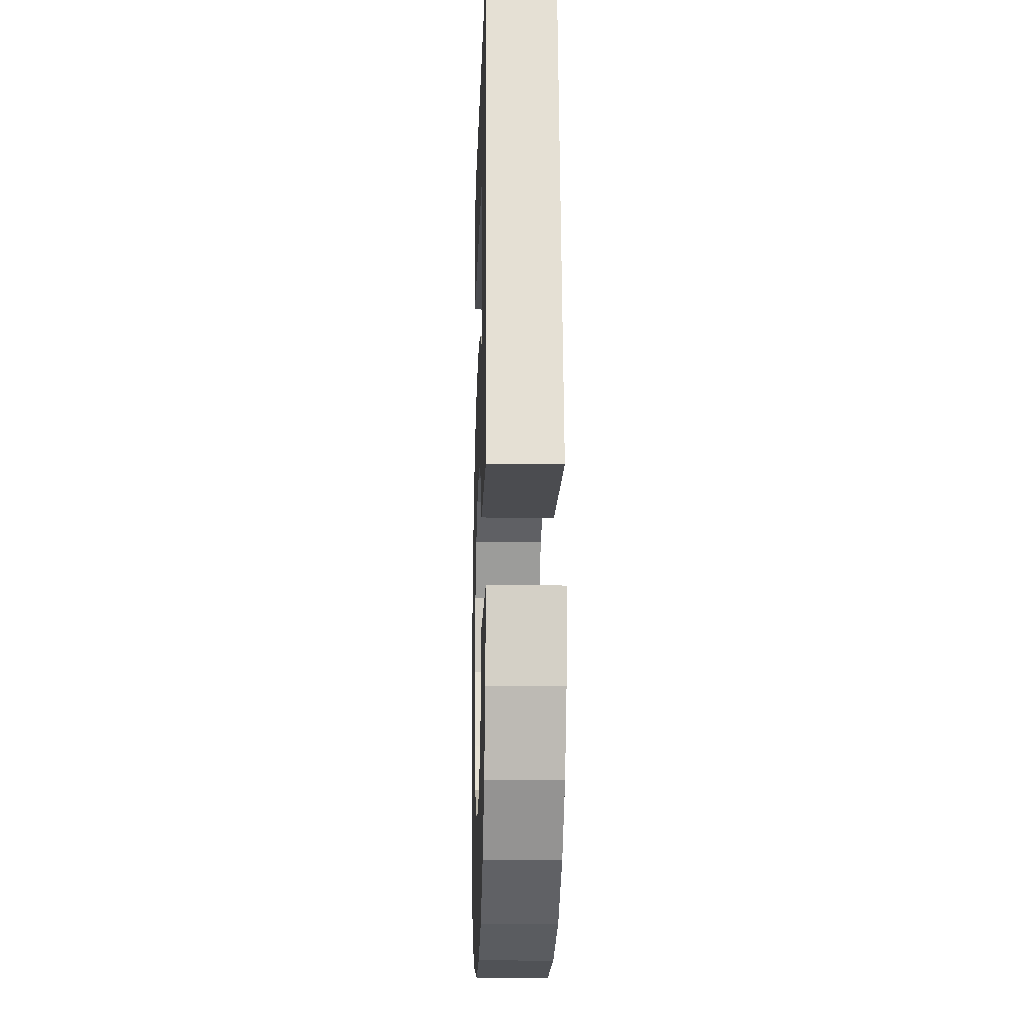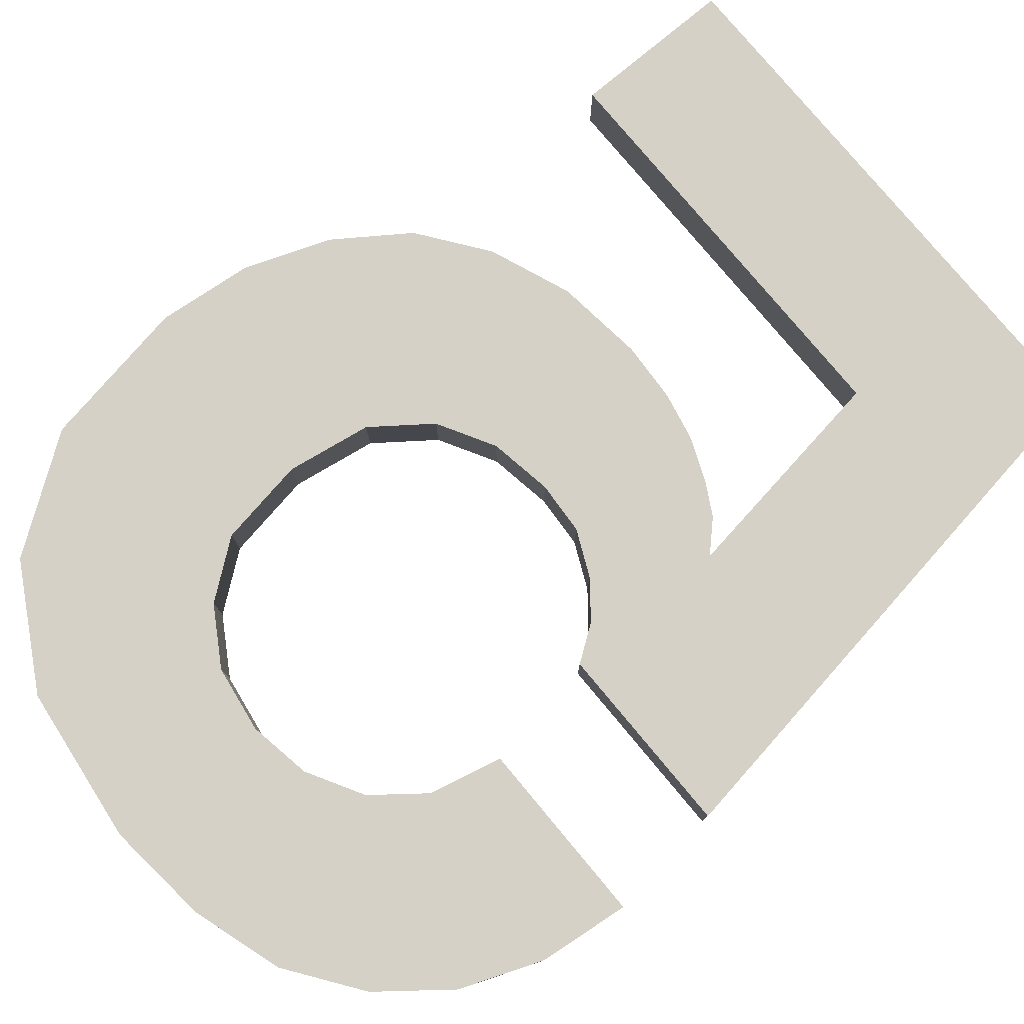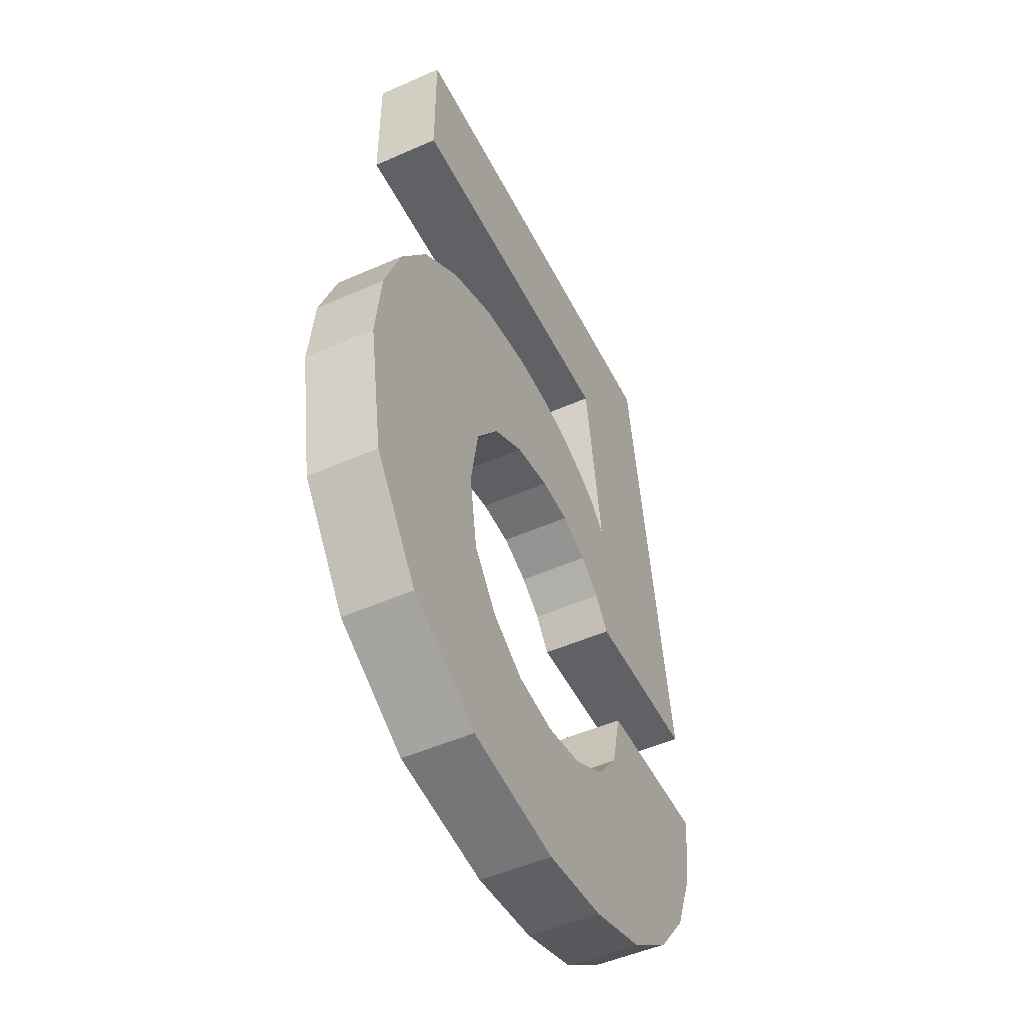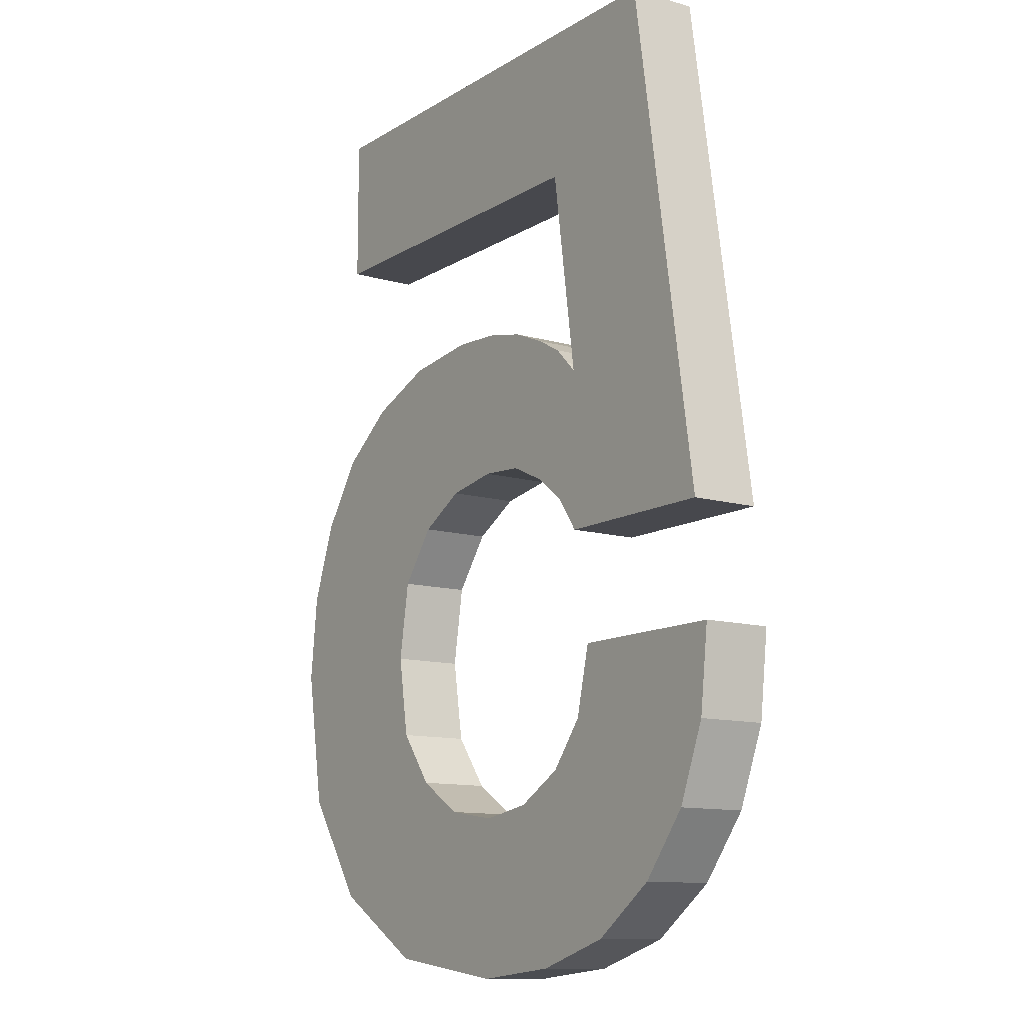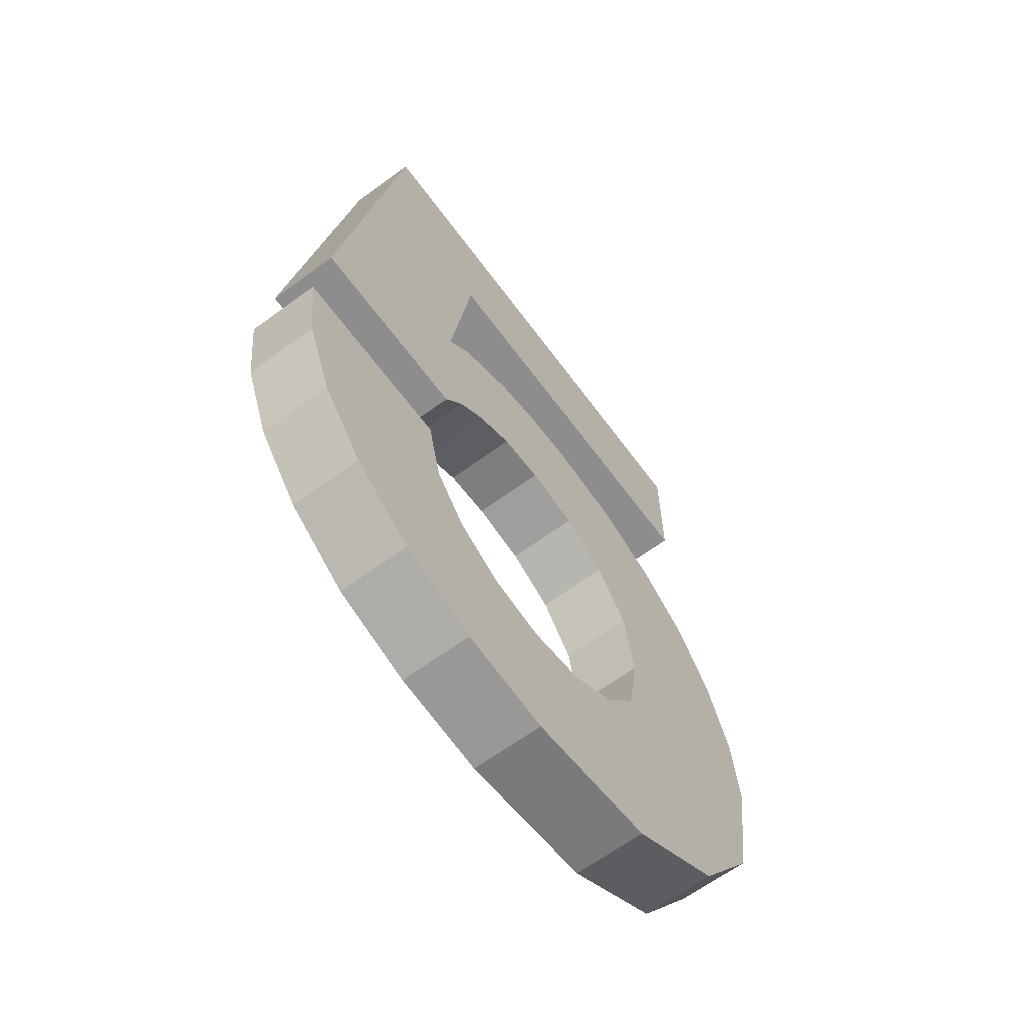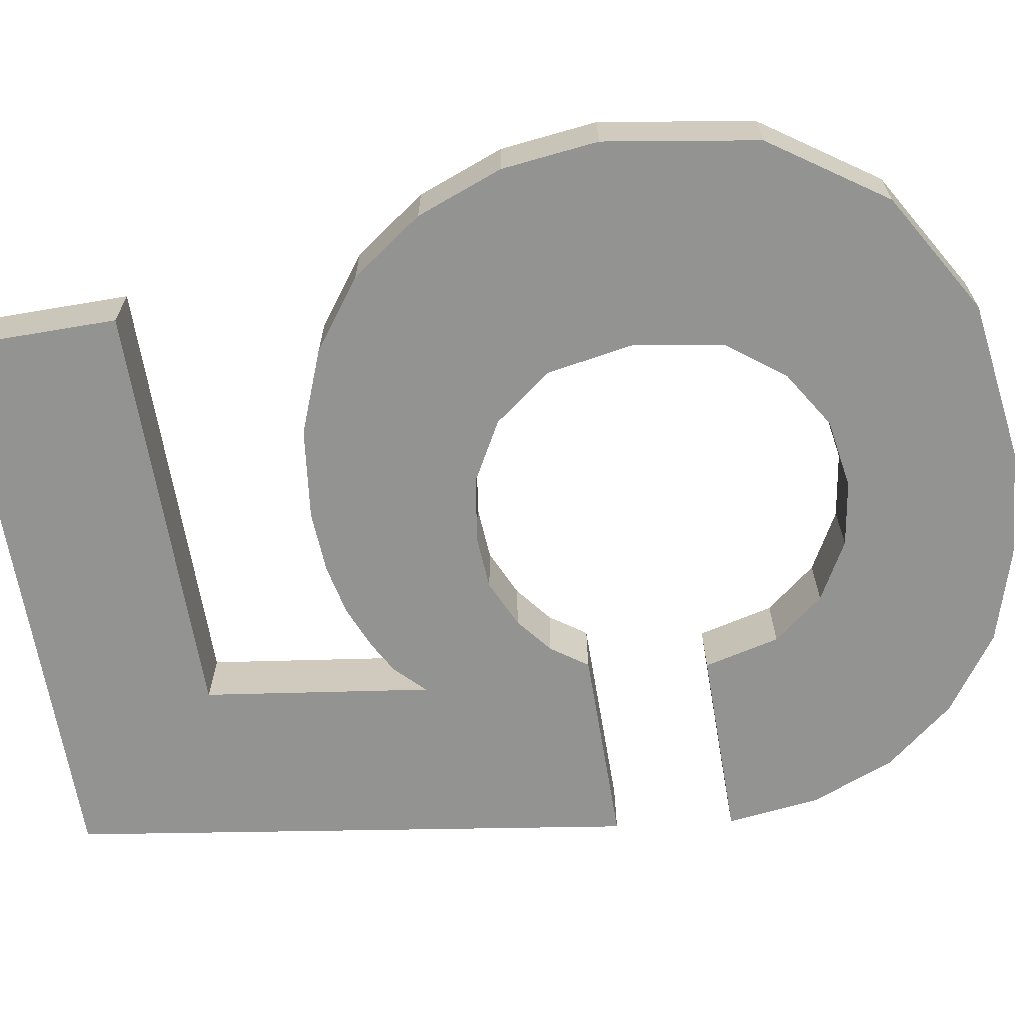
<metadata>
{"format":"obj","ext":"obj","renderer":"f3d","projection":"perspective","resolution":1024,"background":"white","views":[{"elev":-15.2,"azim":-92.0,"up":"+Z"},{"elev":79.0,"azim":-129.8,"up":"+Y"},{"elev":-49.5,"azim":116.1,"up":"+Z"},{"elev":-11.7,"azim":-124.8,"up":"+Z"},{"elev":-64.6,"azim":-53.5,"up":"+Z"},{"elev":-66.7,"azim":99.7,"up":"+Y"}]}
</metadata>
<code>
v -0.027 0.021 -0.142
v 0.003 0.021 -0.145
v 0.048 0.021 -0.139
v -0.053 0.021 -0.134
v 0.082 0.021 -0.119
v -0.074 0.021 -0.119
v -0.089 0.021 -0.1
v 0.002 0.021 -0.098
v 0.104 0.021 -0.087
v -0.016 0.021 -0.095
v 0.021 0.021 -0.095
v 0.037 0.021 -0.085
v -0.098 0.021 -0.077
v -0.032 0.021 -0.086
v -0.043 0.021 -0.072
v -0.101 0.021 -0.051
v -0.048 0.021 -0.051
v 0.111 0.021 -0.044
v 0.049 0.021 -0.069
v 0.053 0.021 -0.044
v 0.049 0.021 -0.02
v 0.108 0.021 -0.017
v 0.037 0.021 -0.004
v 0.099 0.021 0.007
v 0.021 0.021 0.005
v 0.003 0.021 0.008
v 0.085 0.021 0.027
v -0.042 0.021 0.031
v -0.012 0.021 0.007
v -0.025 0.021 0.001
v -0.035 0.021 -0.007
v 0.066 0.021 0.041
v -0.073 0.021 0.14
v -0.042 0.021 -0.017
v -0.097 0.021 -0.017
v -0.033 0.021 0.094
v 0.084 0.021 0.094
v 0.084 0.021 0.14
v -0.039 0.021 0.034
v -0.034 0.021 0.039
v -0.025 0.021 0.044
v 0.043 0.021 0.05
v -0.013 0.021 0.049
v 0.001 0.021 0.052
v 0.018 0.021 0.053
v -0.101 0 -0.051
v -0.048 0 -0.051
v -0.043 -0 -0.072
v -0.098 0 -0.077
v -0.032 -0 -0.086
v -0.016 0 -0.095
v -0.089 0 -0.1
v 0.002 -0 -0.098
v 0.082 0 -0.119
v -0.074 -0 -0.119
v -0.053 -0 -0.134
v 0.048 0 -0.139
v -0.027 -0 -0.142
v 0.003 -0 -0.145
v 0.104 0 -0.087
v 0.021 -0 -0.095
v 0.037 0 -0.085
v 0.111 0 -0.044
v 0.049 0 -0.069
v 0.053 0 -0.044
v 0.049 0 -0.02
v 0.108 0 -0.017
v 0.037 0 -0.004
v 0.099 0 0.007
v 0.021 0 0.005
v 0.003 0 0.008
v 0.085 0 0.027
v -0.042 0 0.031
v -0.012 0 0.007
v -0.025 0 0.001
v -0.035 -0 -0.007
v 0.066 0 0.041
v -0.073 -0 0.14
v -0.042 -0 -0.017
v -0.097 -0 -0.017
v -0.033 0 0.094
v 0.084 0 0.094
v 0.084 0 0.14
v -0.039 -0 0.034
v -0.034 0 0.039
v -0.025 -0 0.044
v 0.043 0 0.05
v -0.013 0 0.049
v 0.001 0 0.052
v 0.018 0 0.053
v -0.027 -0 -0.142
v 0.003 -0 -0.145
v 0.003 0.021 -0.145
v -0.027 0.021 -0.142
v -0.053 -0 -0.134
v -0.053 0.021 -0.134
v -0.074 -0 -0.119
v -0.074 0.021 -0.119
v -0.089 0 -0.1
v -0.089 0.021 -0.1
v -0.098 0 -0.077
v -0.098 0.021 -0.077
v -0.101 0 -0.051
v -0.101 0.021 -0.051
v -0.048 0 -0.051
v -0.101 0 -0.051
v -0.101 0.021 -0.051
v -0.048 0.021 -0.051
v -0.043 -0 -0.072
v -0.048 0 -0.051
v -0.048 0.021 -0.051
v -0.043 0.021 -0.072
v -0.032 -0 -0.086
v -0.032 0.021 -0.086
v -0.016 0 -0.095
v -0.016 0.021 -0.095
v 0.002 -0 -0.098
v 0.002 0.021 -0.098
v 0.021 -0 -0.095
v 0.021 0.021 -0.095
v 0.037 0 -0.085
v 0.037 0.021 -0.085
v 0.049 0 -0.069
v 0.049 0.021 -0.069
v 0.053 0 -0.044
v 0.053 0.021 -0.044
v 0.049 0 -0.02
v 0.049 0.021 -0.02
v 0.037 0 -0.004
v 0.037 0.021 -0.004
v 0.021 0 0.005
v 0.021 0.021 0.005
v 0.003 0 0.008
v 0.003 0.021 0.008
v -0.012 0 0.007
v -0.012 0.021 0.007
v -0.025 0 0.001
v -0.025 0.021 0.001
v -0.035 -0 -0.007
v -0.035 0.021 -0.007
v -0.042 -0 -0.017
v -0.042 0.021 -0.017
v -0.097 -0 -0.017
v -0.042 -0 -0.017
v -0.042 0.021 -0.017
v -0.097 0.021 -0.017
v -0.073 -0 0.14
v -0.097 -0 -0.017
v -0.097 0.021 -0.017
v -0.073 0.021 0.14
v 0.084 0 0.14
v -0.073 -0 0.14
v -0.073 0.021 0.14
v 0.084 0.021 0.14
v 0.084 0 0.094
v 0.084 0 0.14
v 0.084 0.021 0.14
v 0.084 0.021 0.094
v -0.033 0 0.094
v 0.084 0 0.094
v 0.084 0.021 0.094
v -0.033 0.021 0.094
v -0.042 0 0.031
v -0.033 0 0.094
v -0.033 0.021 0.094
v -0.042 0.021 0.031
v -0.039 -0 0.034
v -0.042 0 0.031
v -0.042 0.021 0.031
v -0.039 0.021 0.034
v -0.034 0 0.039
v -0.034 0.021 0.039
v -0.025 -0 0.044
v -0.025 0.021 0.044
v -0.013 0 0.049
v -0.013 0.021 0.049
v 0.001 0 0.052
v 0.001 0.021 0.052
v 0.018 0 0.053
v 0.018 0.021 0.053
v 0.043 0 0.05
v 0.043 0.021 0.05
v 0.066 0 0.041
v 0.066 0.021 0.041
v 0.085 0 0.027
v 0.085 0.021 0.027
v 0.099 0 0.007
v 0.099 0.021 0.007
v 0.108 0 -0.017
v 0.108 0.021 -0.017
v 0.111 0 -0.044
v 0.111 0.021 -0.044
v 0.104 0 -0.087
v 0.104 0.021 -0.087
v 0.082 0 -0.119
v 0.082 0.021 -0.119
v 0.048 0 -0.139
v 0.048 0.021 -0.139
v 0.003 -0 -0.145
v 0.003 0.021 -0.145
f 1 3 2
f 3 1 4
f 3 4 5
f 5 4 6
f 5 6 7
f 5 7 8
f 5 8 9
f 7 10 8
f 9 8 11
f 9 11 12
f 10 7 13
f 10 13 14
f 14 13 15
f 15 13 16
f 15 16 17
f 9 12 18
f 18 12 19
f 18 19 20
f 18 20 21
f 18 21 22
f 22 21 23
f 22 23 24
f 24 23 25
f 24 25 26
f 24 26 27
f 26 28 27
f 29 28 26
f 30 28 29
f 31 28 30
f 28 32 27
f 31 33 28
f 34 33 31
f 33 34 35
f 28 33 36
f 36 33 37
f 37 33 38
f 32 28 39
f 32 39 40
f 32 40 41
f 32 41 42
f 42 41 43
f 42 43 44
f 42 44 45
f 46 48 47
f 49 48 46
f 49 50 48
f 49 51 50
f 52 51 49
f 51 52 53
f 52 54 53
f 55 54 52
f 56 54 55
f 56 57 54
f 58 57 56
f 57 58 59
f 53 54 60
f 53 60 61
f 61 60 62
f 62 60 63
f 62 63 64
f 64 63 65
f 65 63 66
f 66 63 67
f 66 67 68
f 68 67 69
f 68 69 70
f 70 69 71
f 71 69 72
f 73 71 72
f 73 74 71
f 73 75 74
f 73 76 75
f 77 73 72
f 78 76 73
f 78 79 76
f 79 78 80
f 78 73 81
f 78 81 82
f 78 82 83
f 73 77 84
f 84 77 85
f 85 77 86
f 86 77 87
f 86 87 88
f 88 87 89
f 89 87 90
f 91 93 92
f 94 93 91
f 95 94 91
f 96 94 95
f 97 96 95
f 98 96 97
f 99 98 97
f 100 98 99
f 101 100 99
f 102 100 101
f 103 102 101
f 104 102 103
f 105 107 106
f 108 107 105
f 109 111 110
f 112 111 109
f 113 112 109
f 114 112 113
f 115 114 113
f 116 114 115
f 117 116 115
f 118 116 117
f 119 118 117
f 120 118 119
f 121 120 119
f 122 120 121
f 123 122 121
f 124 122 123
f 125 124 123
f 126 124 125
f 127 126 125
f 128 126 127
f 129 128 127
f 130 128 129
f 131 130 129
f 132 130 131
f 133 132 131
f 134 132 133
f 135 134 133
f 136 134 135
f 137 136 135
f 138 136 137
f 139 138 137
f 140 138 139
f 141 140 139
f 142 140 141
f 143 145 144
f 146 145 143
f 147 149 148
f 150 149 147
f 151 153 152
f 154 153 151
f 155 157 156
f 158 157 155
f 159 161 160
f 162 161 159
f 163 165 164
f 166 165 163
f 167 169 168
f 170 169 167
f 171 170 167
f 172 170 171
f 173 172 171
f 174 172 173
f 175 174 173
f 176 174 175
f 177 176 175
f 178 176 177
f 179 178 177
f 180 178 179
f 181 180 179
f 182 180 181
f 183 182 181
f 184 182 183
f 185 184 183
f 186 184 185
f 187 186 185
f 188 186 187
f 189 188 187
f 190 188 189
f 191 190 189
f 192 190 191
f 193 192 191
f 194 192 193
f 195 194 193
f 196 194 195
f 197 196 195
f 198 196 197
f 199 198 197
f 200 198 199

</code>
